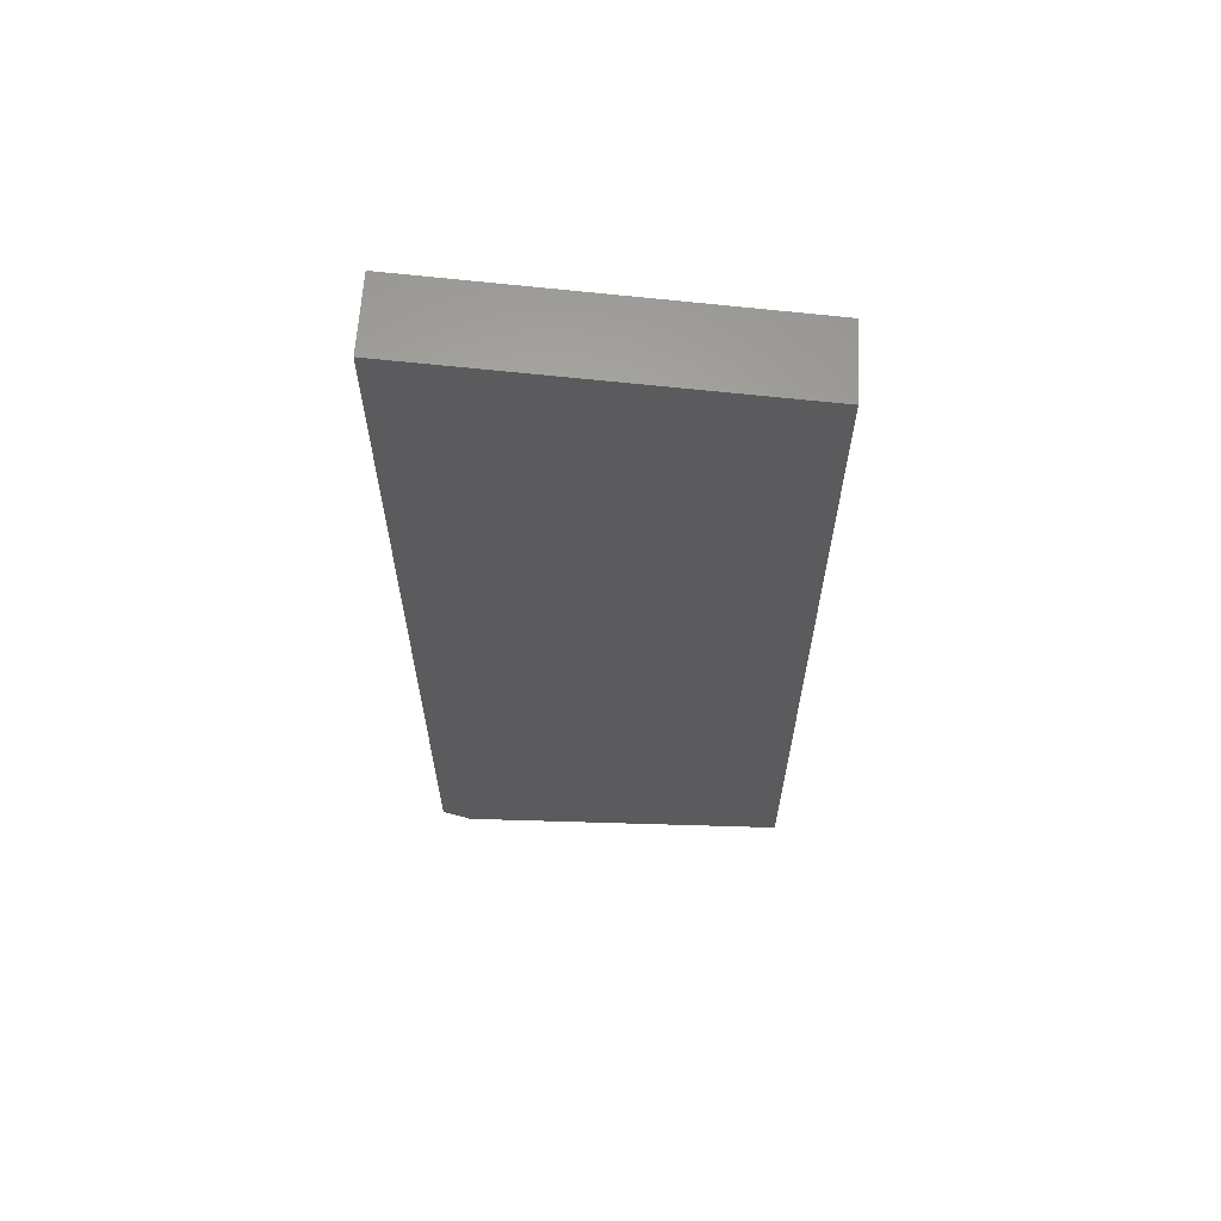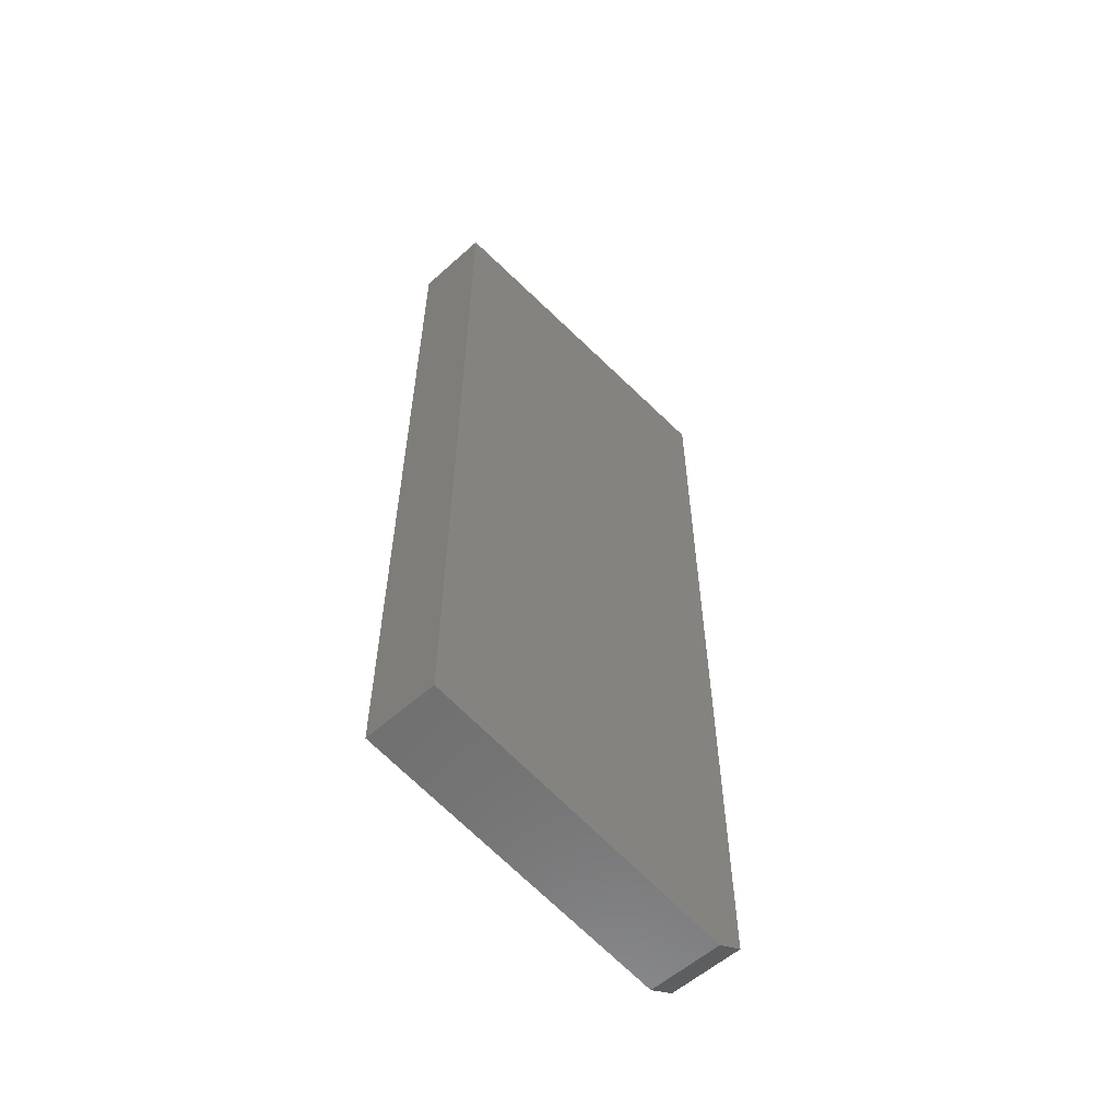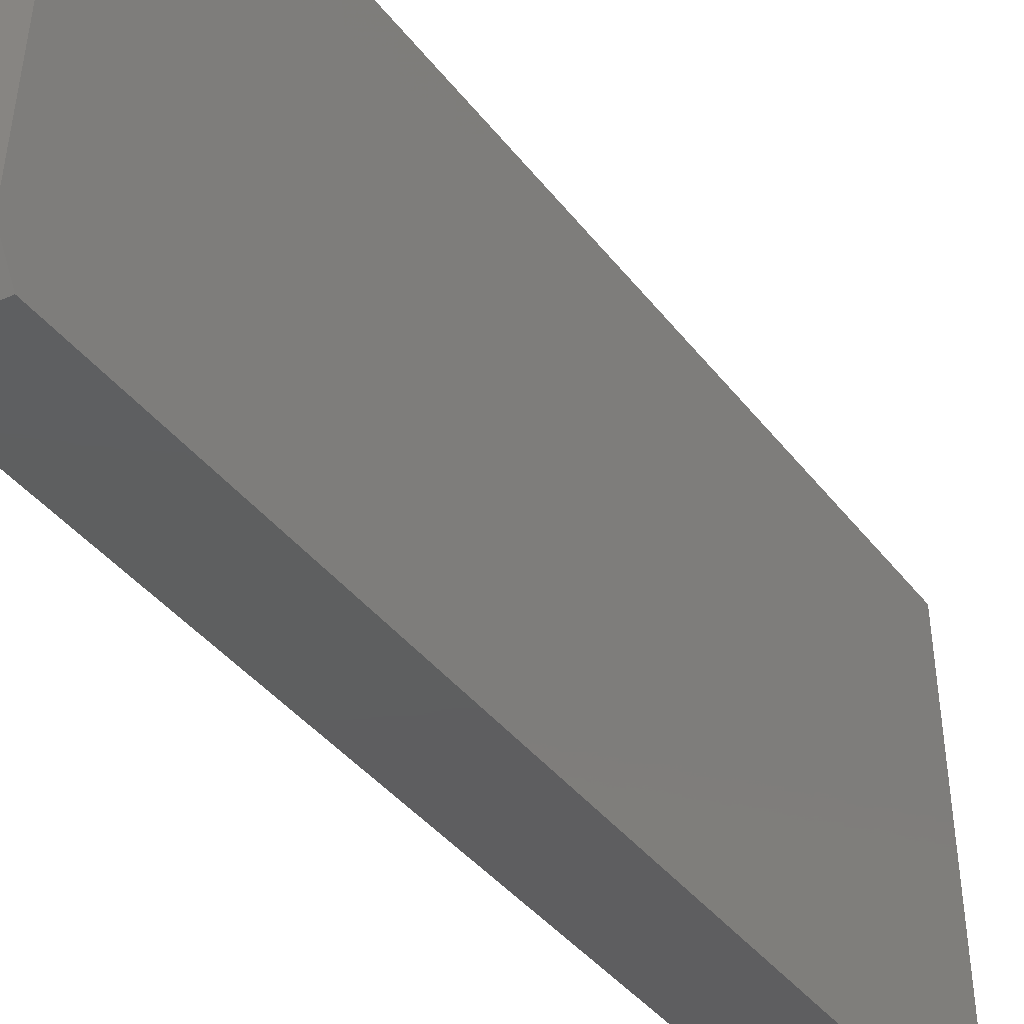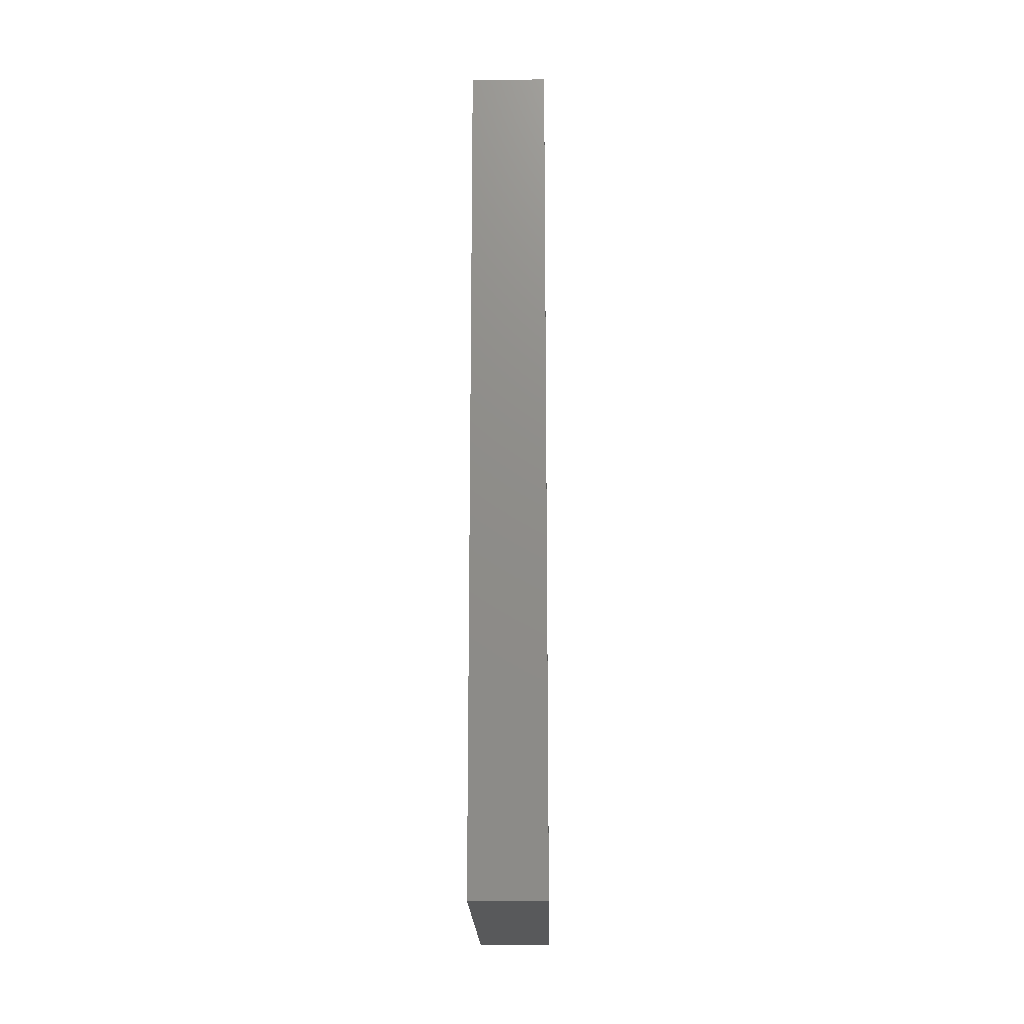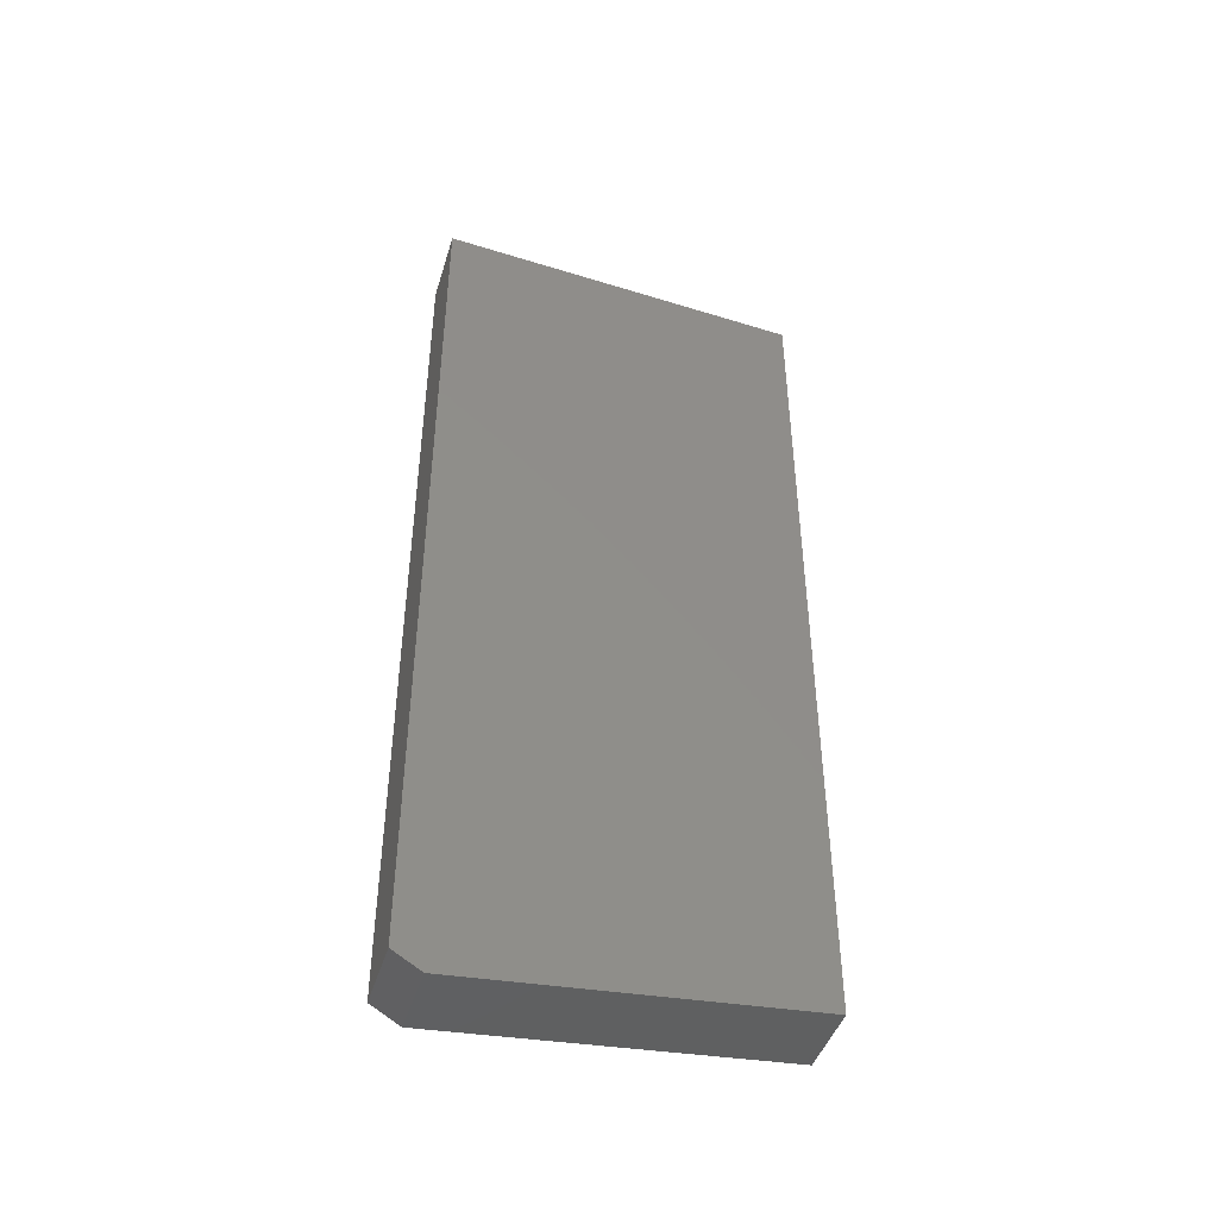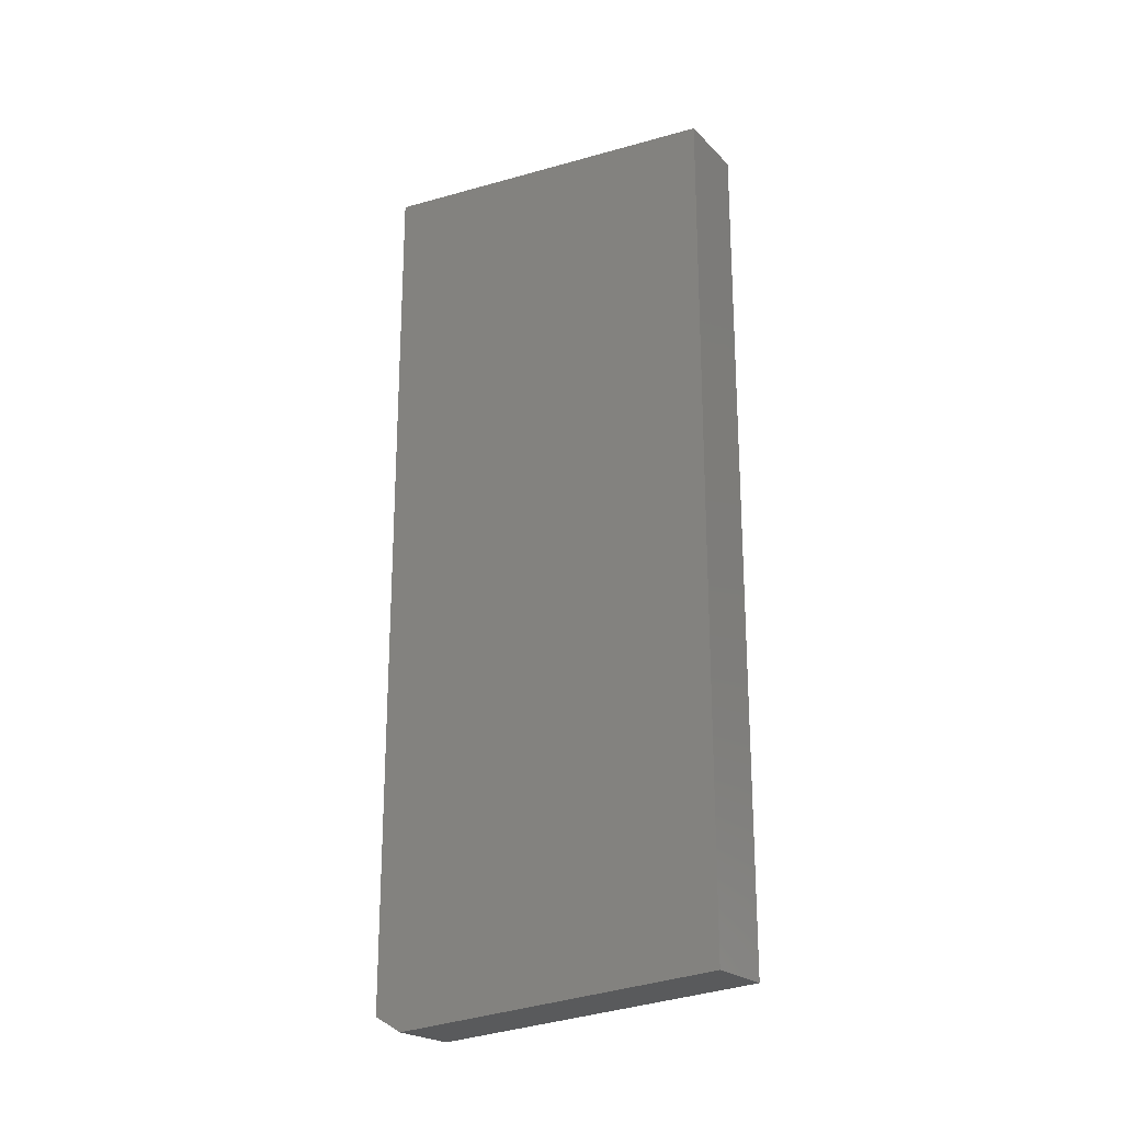
<metadata>
{"format":"stl","ext":"stl","renderer":"f3d","projection":"perspective","resolution":1024,"background":"white","views":[{"elev":63.1,"azim":-86.5,"up":"+Y"},{"elev":-57.4,"azim":42.8,"up":"+Y"},{"elev":-36.4,"azim":31.6,"up":"+Z"},{"elev":-16.2,"azim":1.2,"up":"+Y"},{"elev":-44.3,"azim":-106.7,"up":"+Y"},{"elev":-22.2,"azim":-58.3,"up":"+Y"}]}
</metadata>
<code>
# stl→obj: 10 verts, 16 faces
v 0.125 0.7026 0.2953
v 0.125 -0.7026 0.2953
v 0.125 0.75 -0.3047
v 0.125 -0.7463 -0.258
v 0.125 -0.7188 -0.3047
v 1.062e-34 -0.7188 -0.3047
v -2.594e-18 -0.7463 -0.258
v 5.099e-33 0.75 -0.3047
v -3.331e-17 -0.7026 0.2953
v -3.331e-17 0.7026 0.2953
f 1 2 3
f 3 2 4
f 3 4 5
f 6 7 8
f 8 7 9
f 8 9 10
f 2 9 4
f 4 9 7
f 5 6 3
f 3 6 8
f 4 7 5
f 5 7 6
f 1 10 2
f 2 10 9
f 3 8 1
f 1 8 10

</code>
